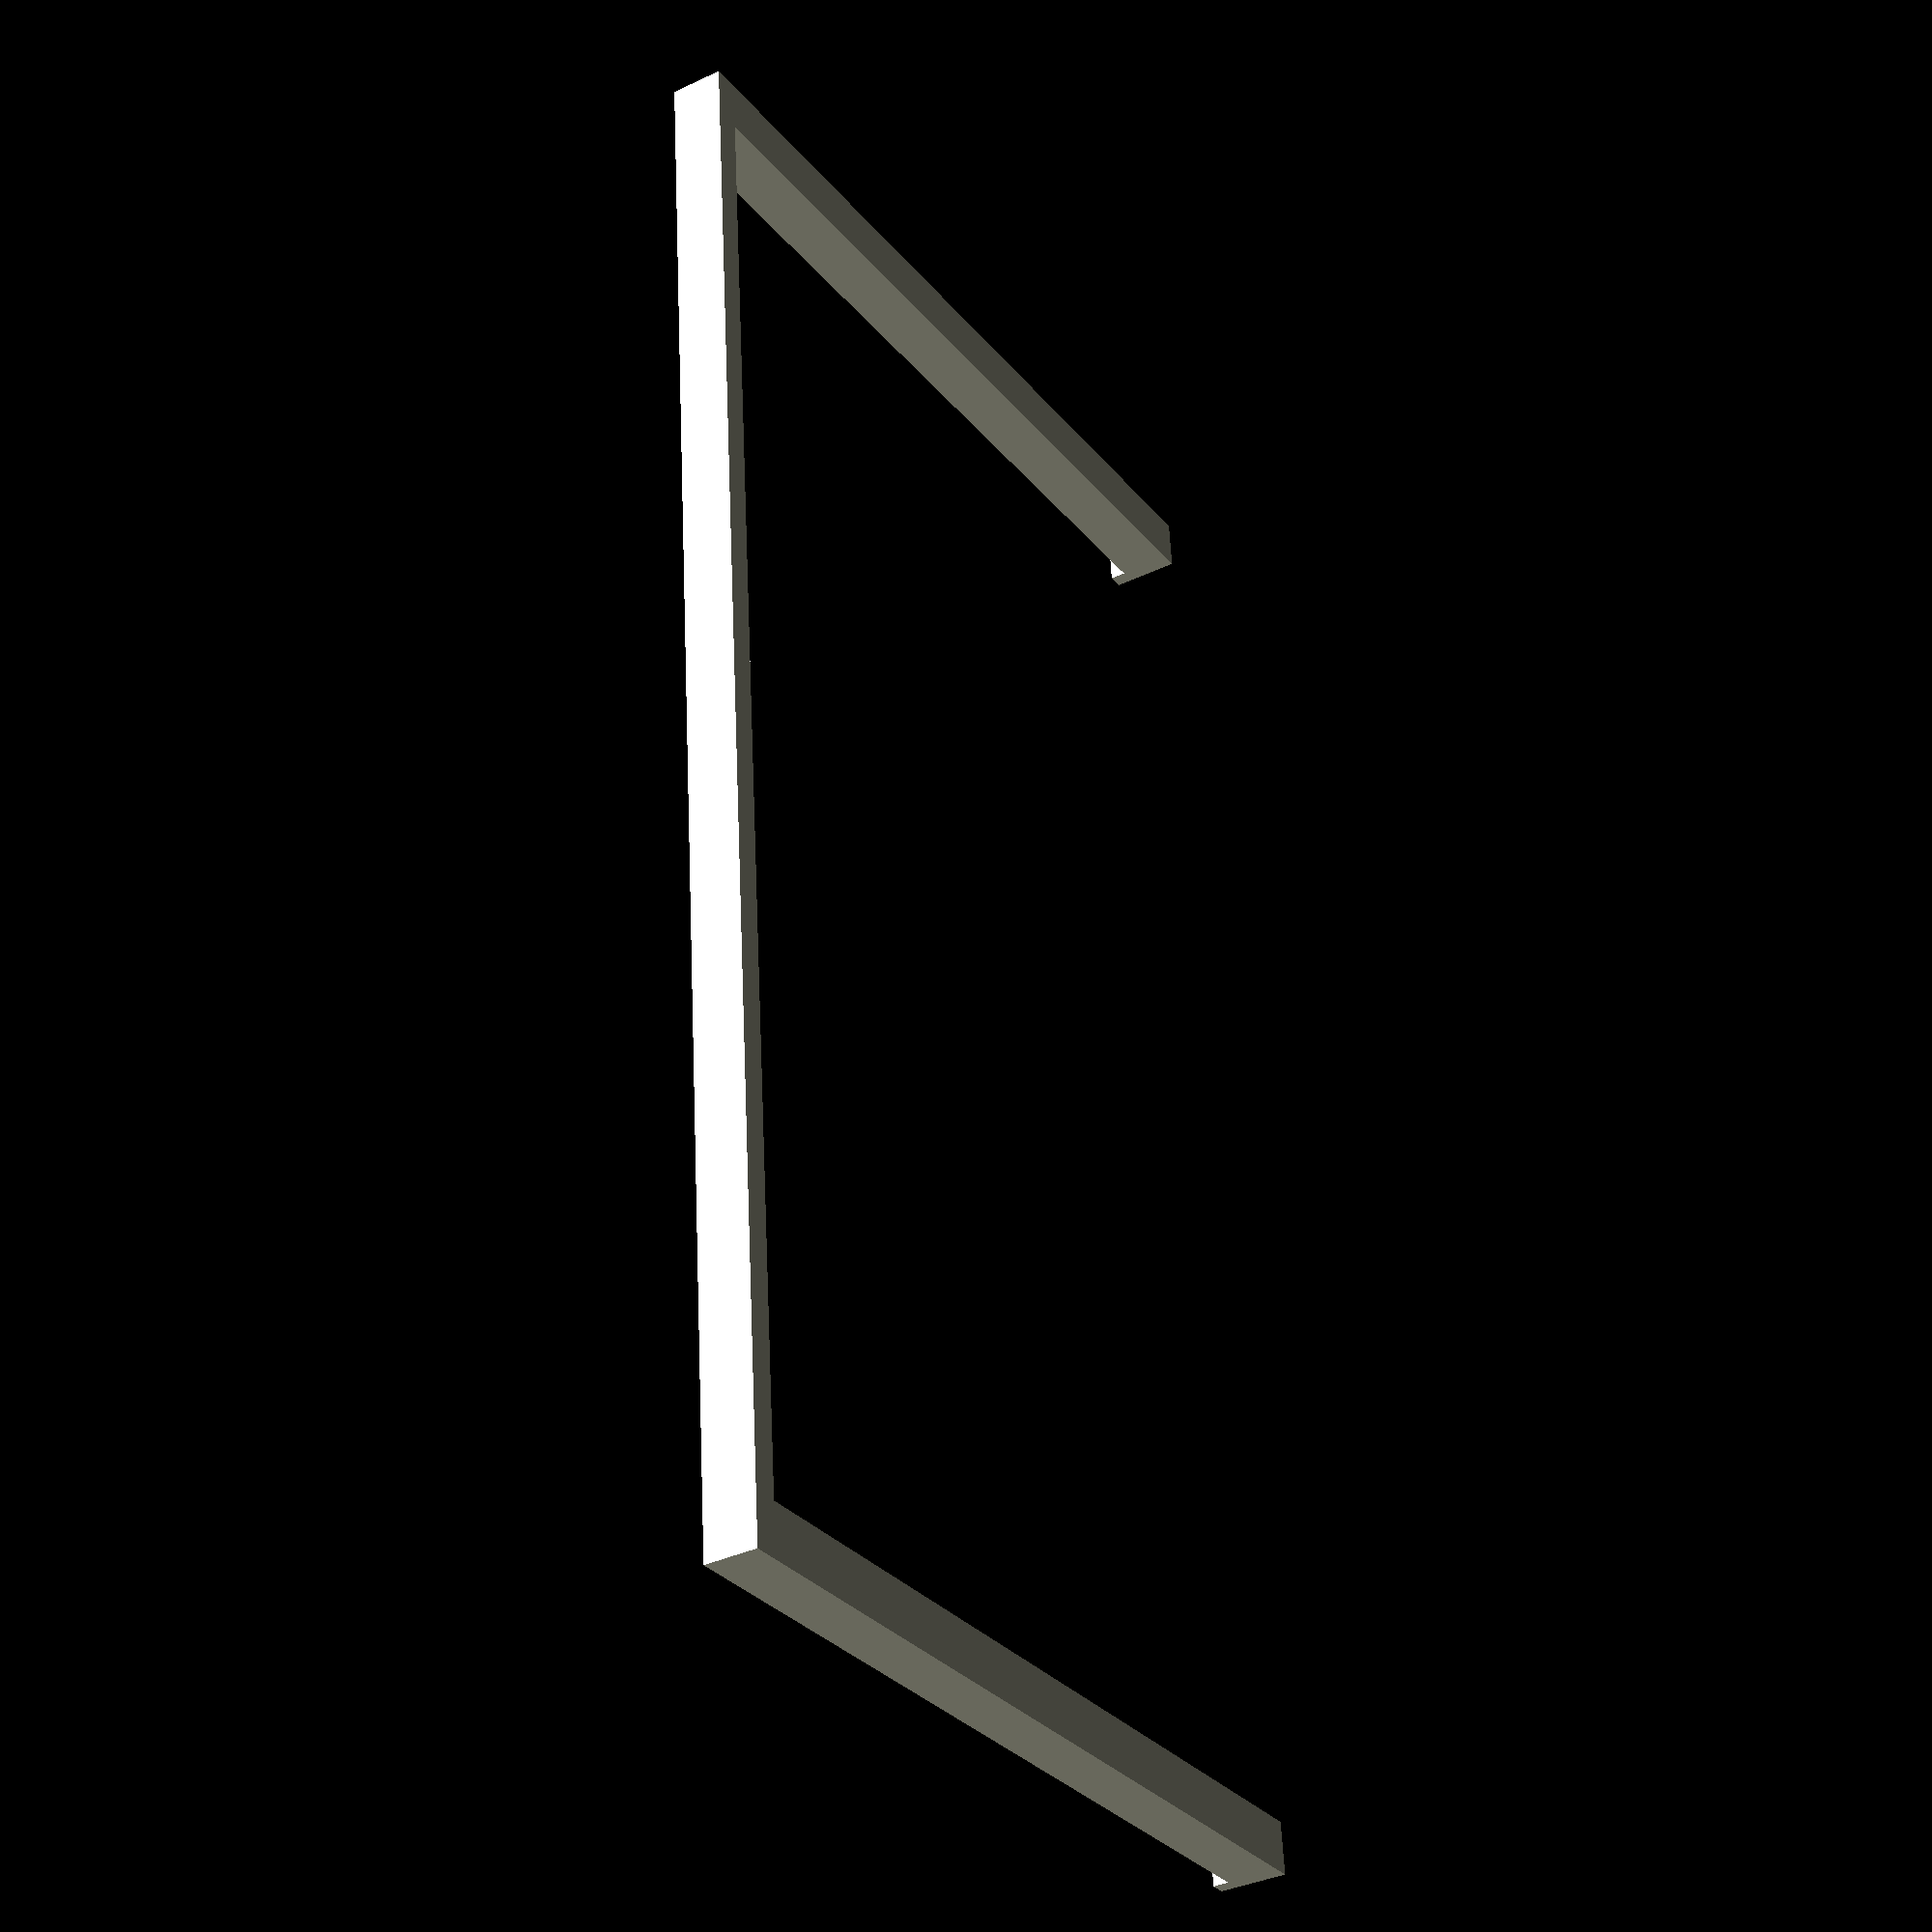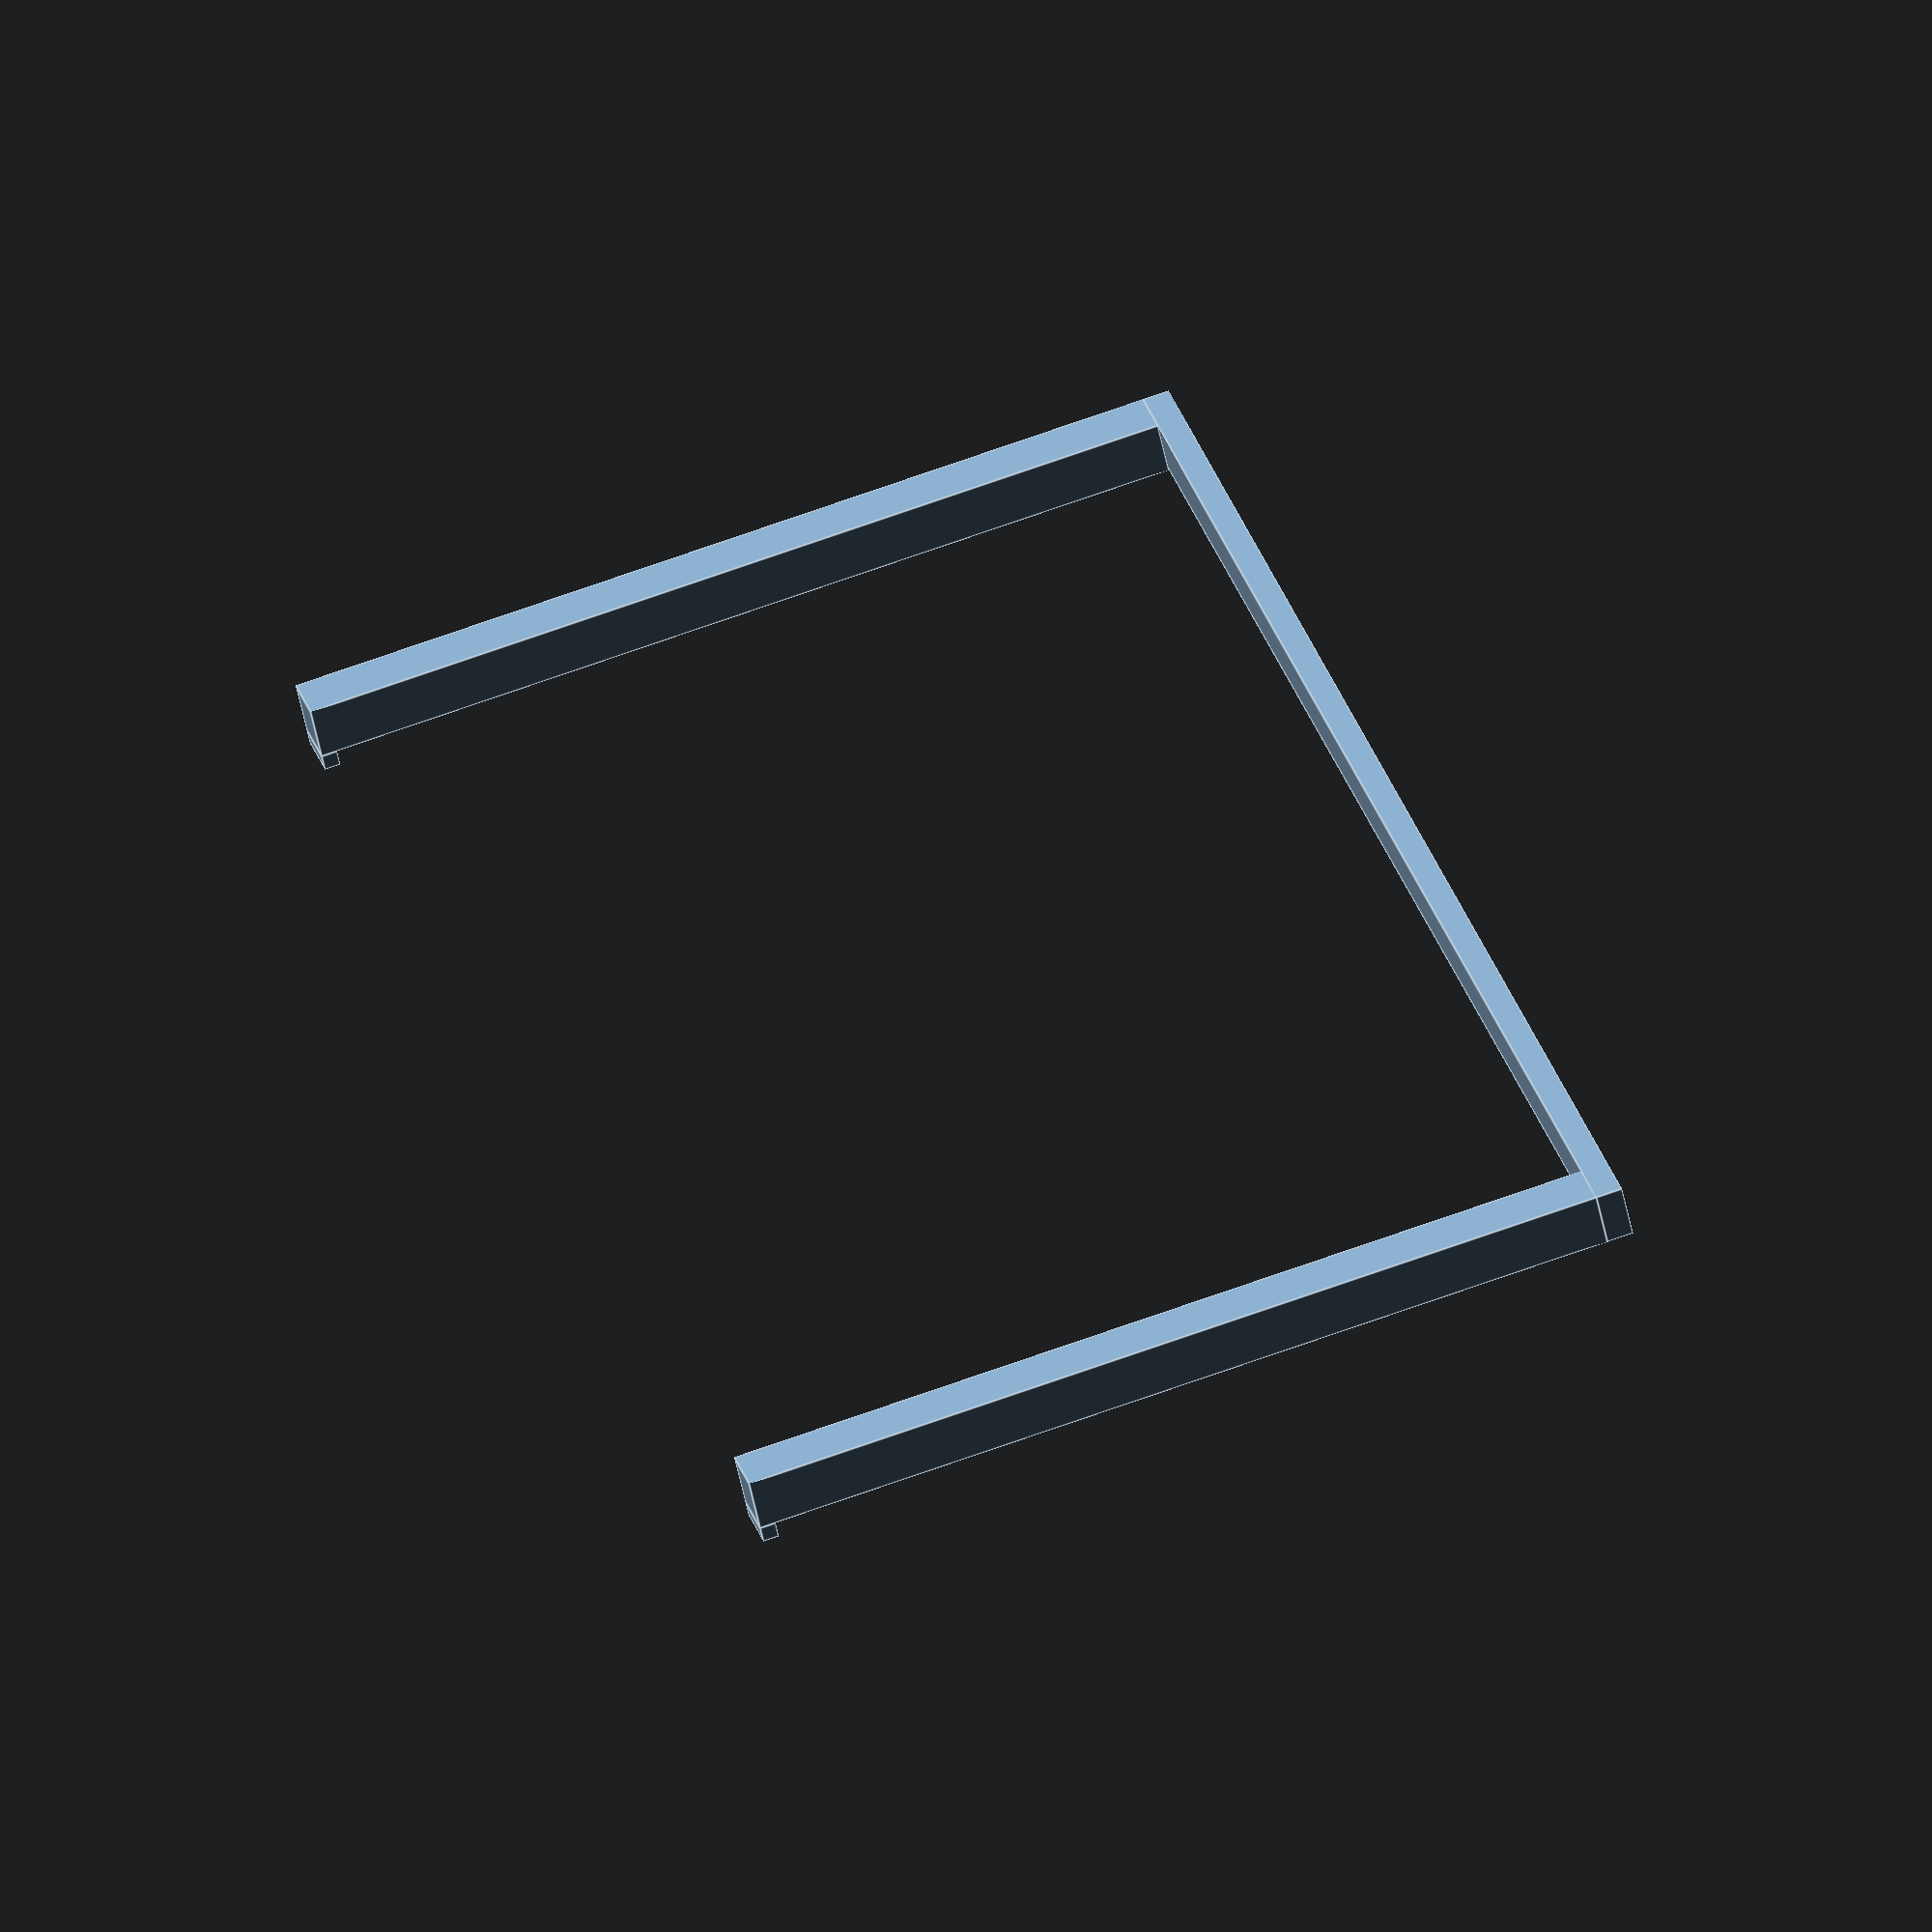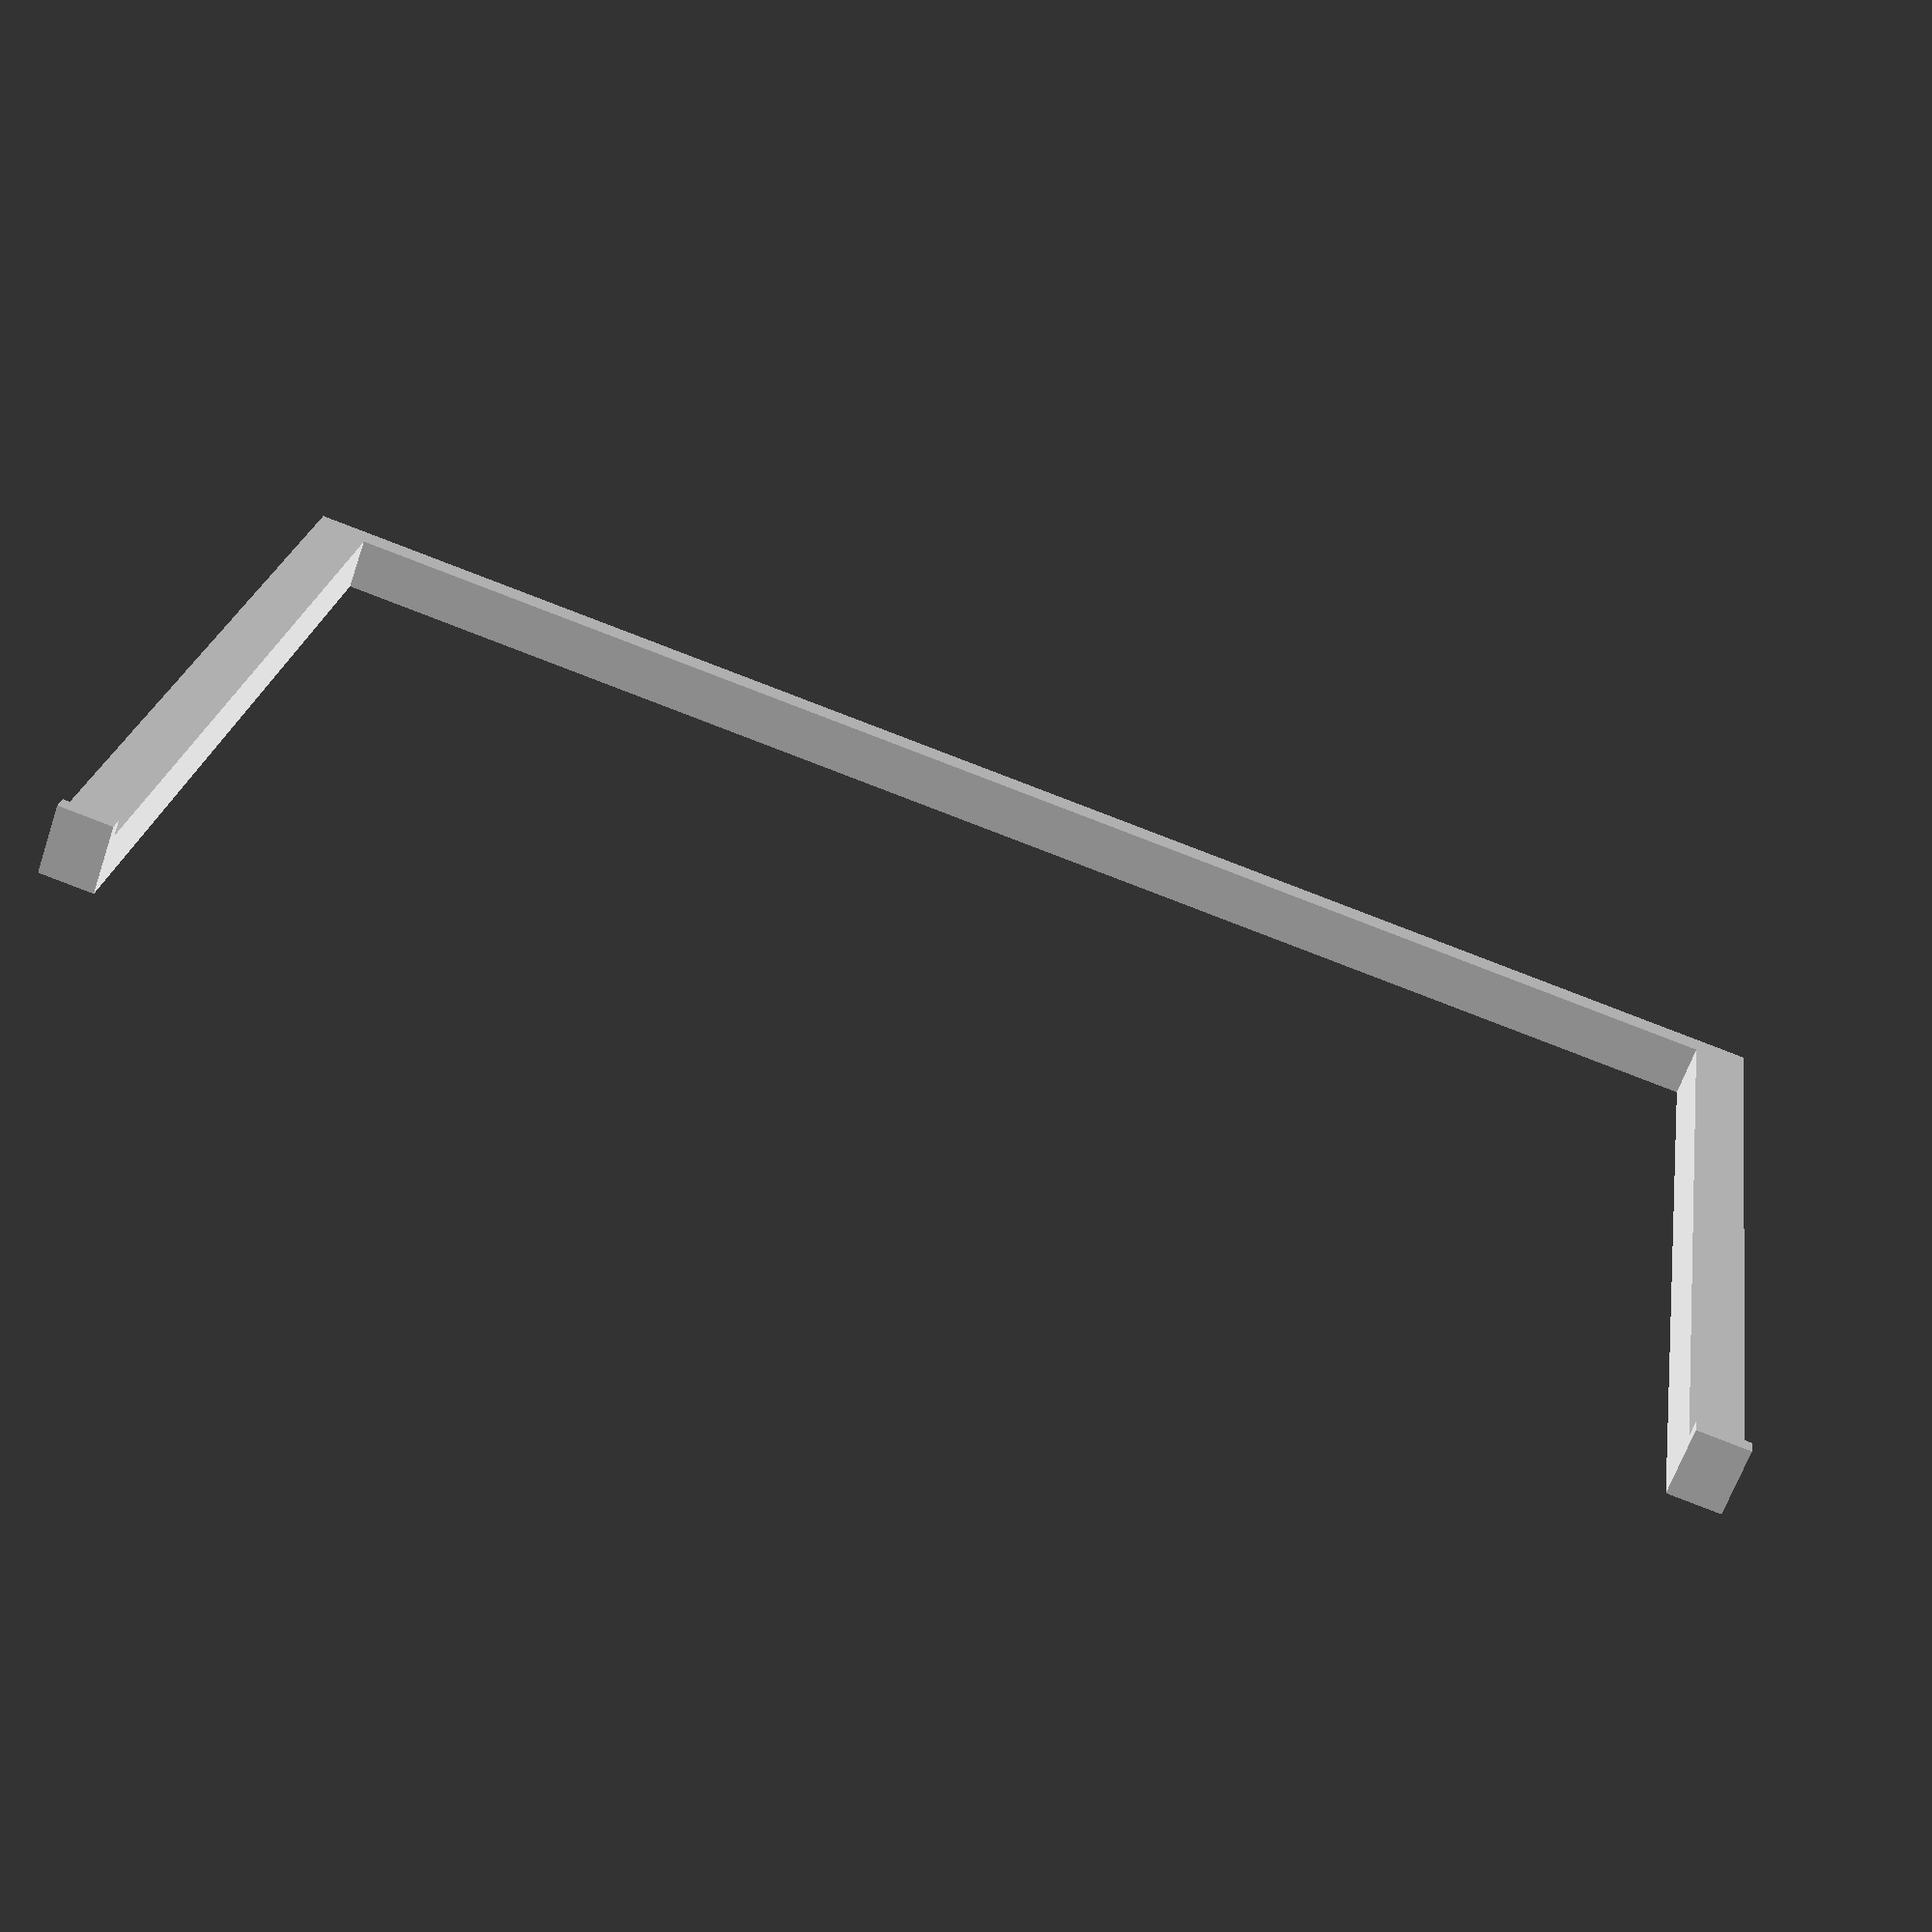
<openscad>
width = 112;
length = 64;
depth = 20;

sideShrink = 2;
trayThickness = 0.8;
verticalThickness = 1.2;
tolerance = 0.4;

armWidth = 4;
holderBackThickness = 2;
holderLockLength = 1.2;

armHeight = armWidth;

module tray() {
    difference() { 
        trayShape(width, length);
        
        translate([trayThickness, trayThickness, verticalThickness])
        trayShape(width - 2 * trayThickness, length - 2 * trayThickness);
    }
    
    translate([-armWidth, 0, depth - verticalThickness])
    cube([armWidth + trayThickness, length, verticalThickness]);
    
    translate([width - trayThickness, 0, depth - verticalThickness])
    cube([armWidth + trayThickness, length, verticalThickness]);
}

module holder() {
    holderArm();
    
    translate([width + armWidth + 2 * tolerance, 0, 0])
    holderArm();
    
    translate([0, length + tolerance, 0])
    cube([width + 2 * tolerance + 2 * armWidth, holderBackThickness, armHeight]);
}

module holderArm() {
    translate([0, -holderLockLength - tolerance, 0]) {
        cube([armWidth, length + 2 * tolerance + holderLockLength, armHeight]);
        
        translate([0, 0, armHeight])
        cube([armWidth, holderLockLength, verticalThickness]);
    }
}

module trayShape(w, l) {
    translate([0, l, 0])
    rotate([90, 0, 0])
    linear_extrude(l)
    polygon([
        [sideShrink, 0],
        [w - sideShrink, 0],
        [w, depth],
        [0, depth]
    ]);
}

module testAssembly() {
    holder();
    
    translate([armWidth + tolerance, 0, armHeight - depth + verticalThickness + tolerance])
    tray();
}

holder();
</openscad>
<views>
elev=36.4 azim=95.1 roll=121.7 proj=p view=wireframe
elev=56.4 azim=286.3 roll=191.7 proj=o view=edges
elev=244.3 azim=188.8 roll=199.0 proj=p view=wireframe
</views>
